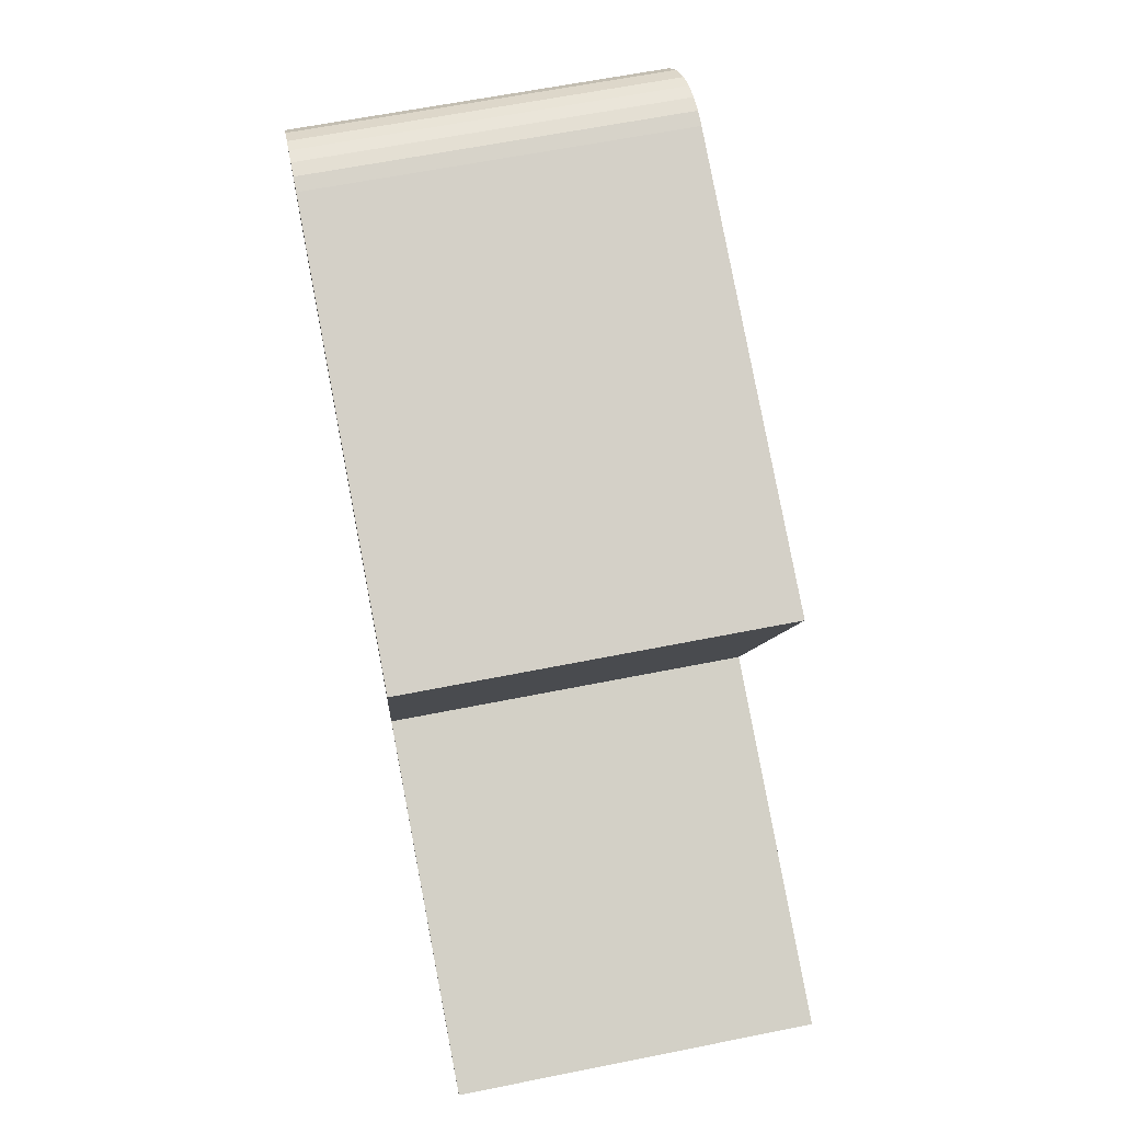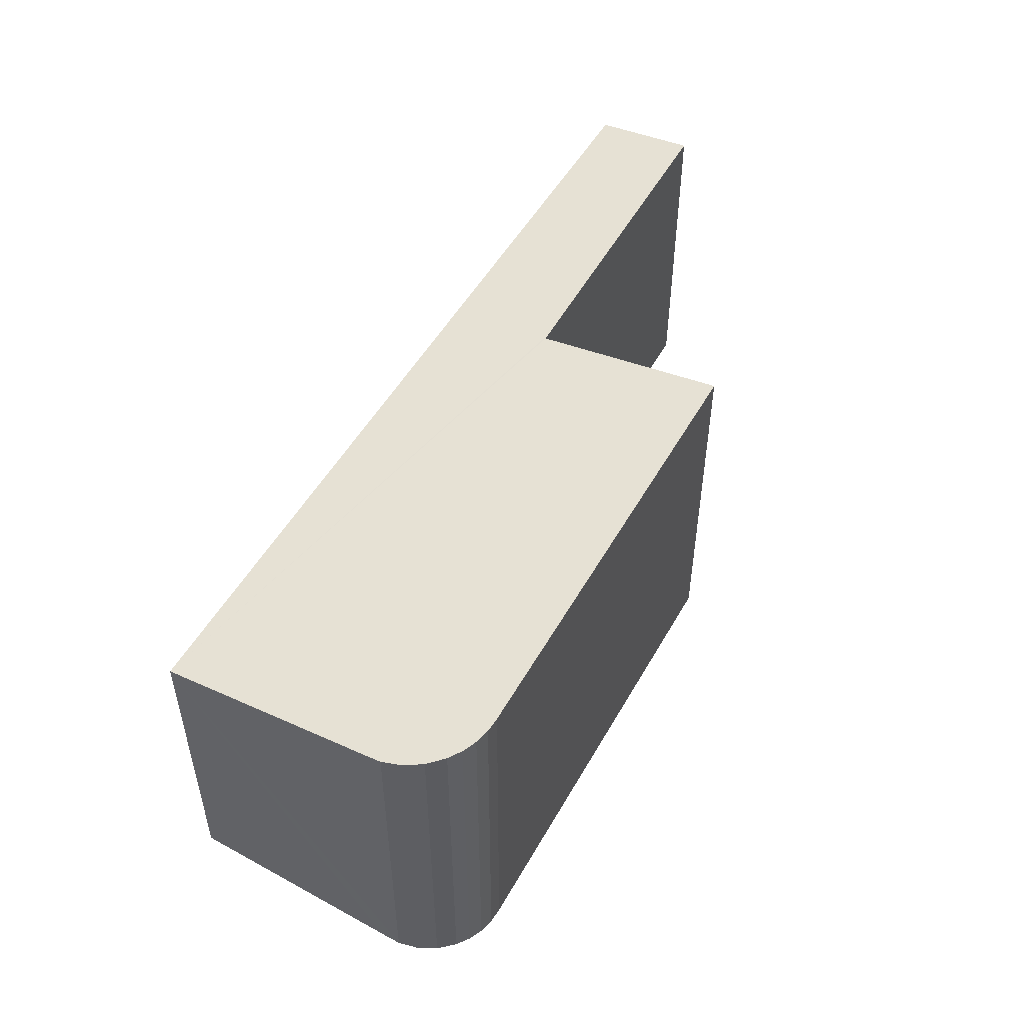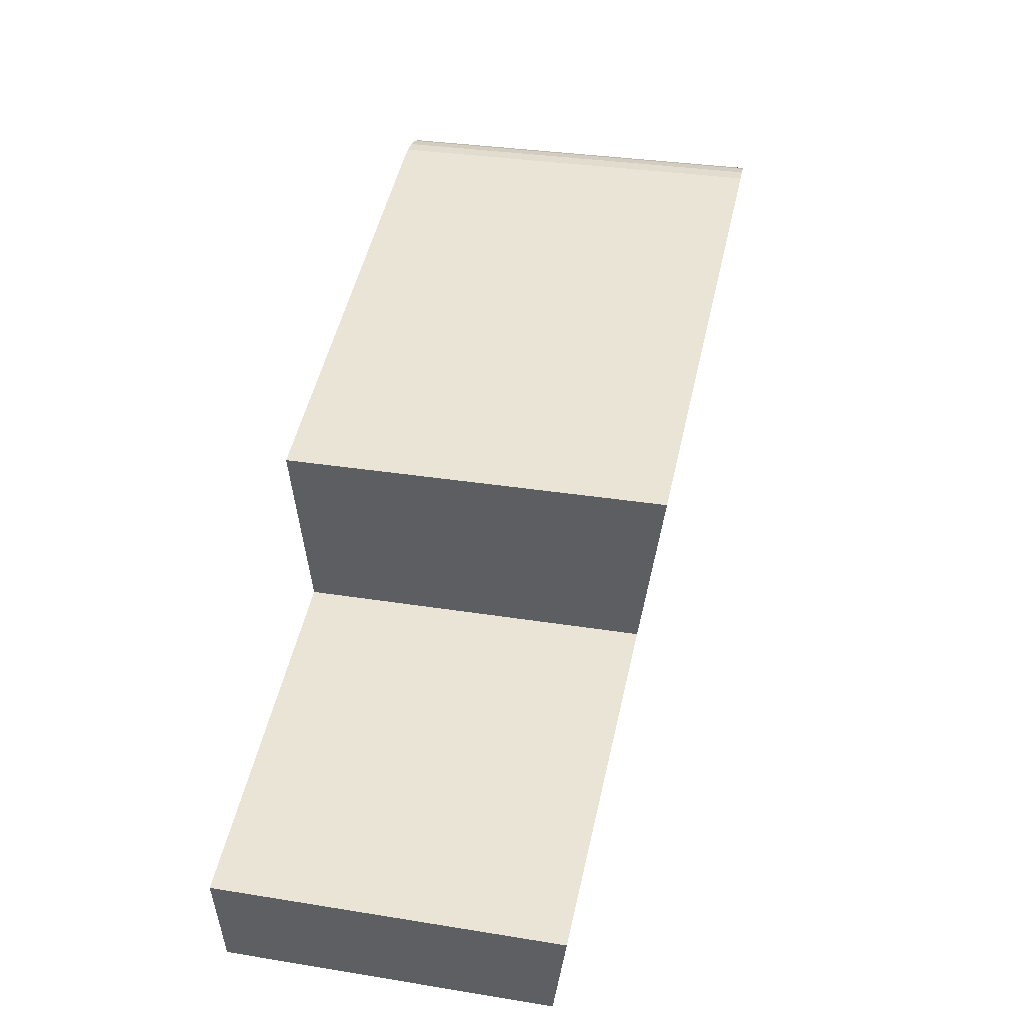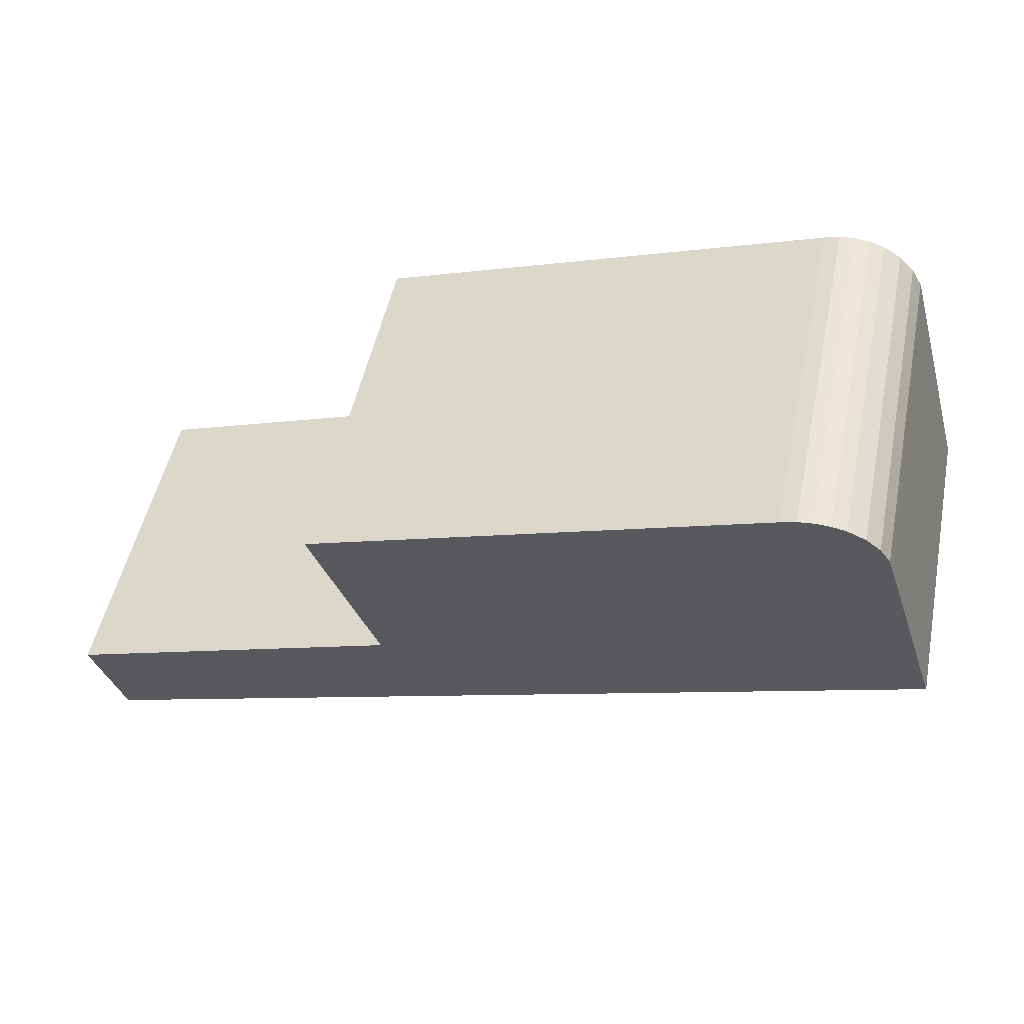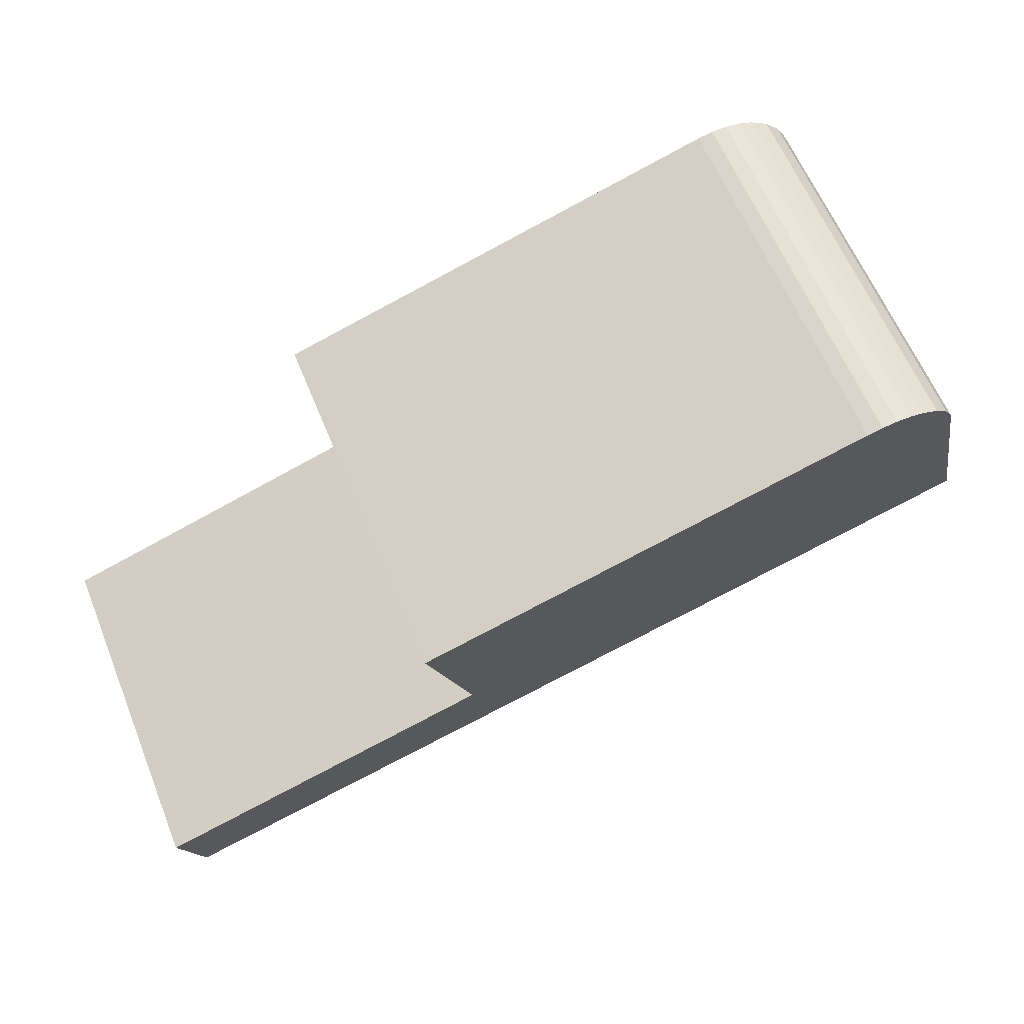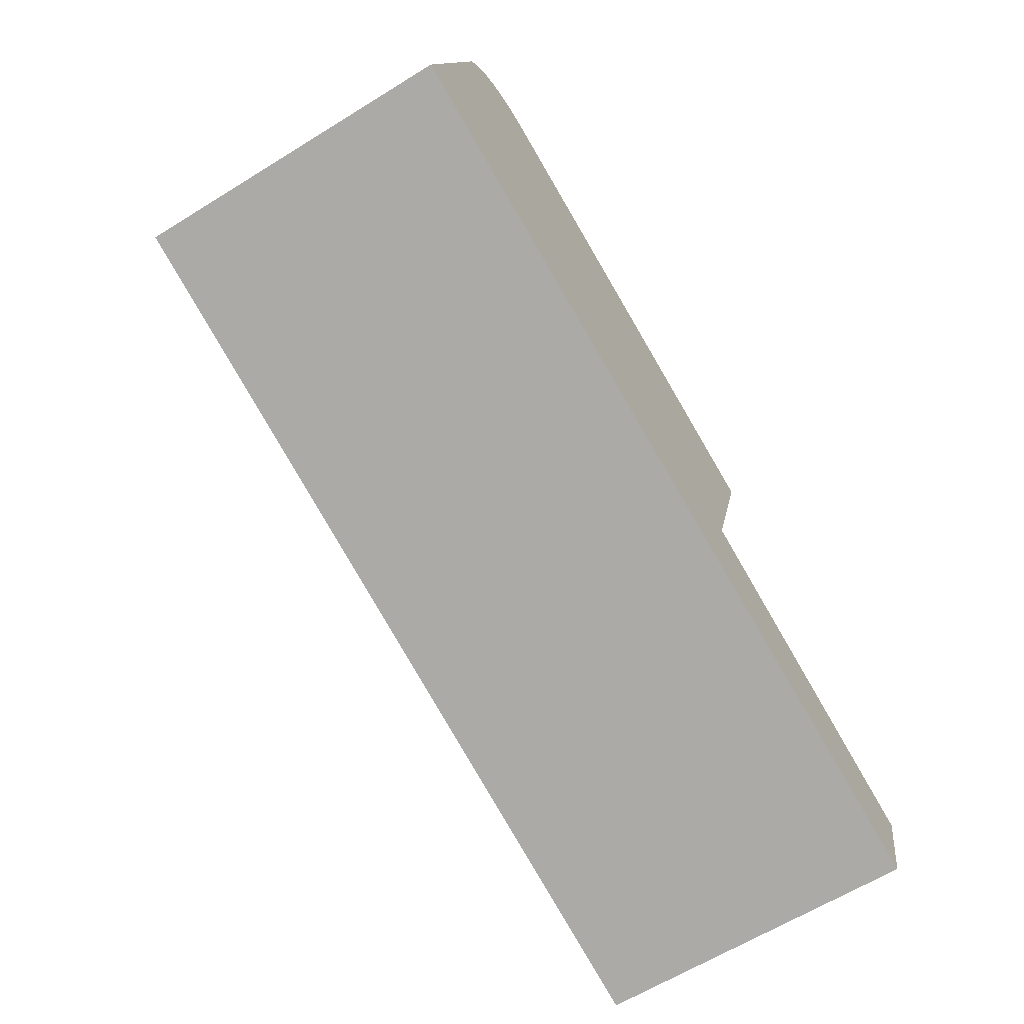
<metadata>
{"format":"obj","ext":"obj","renderer":"f3d","projection":"perspective","resolution":1024,"background":"white","views":[{"elev":63.5,"azim":78.6,"up":"+Z"},{"elev":51.5,"azim":-43.6,"up":"+Y"},{"elev":31.5,"azim":103.0,"up":"+Z"},{"elev":50.1,"azim":-168.4,"up":"+Z"},{"elev":61.2,"azim":157.9,"up":"+Z"},{"elev":-63.5,"azim":-58.0,"up":"+Z"}]}
</metadata>
<code>
v  0.957 5.771 3.43
v  1.448 5.924 4.263
v  1.731 5.964 4.431
v  1.215 5.877 4.03
v  1.048 5.825 3.746
v  11.93 5.194 -3.735
v  14.3 5.474 -2.67
v  13.89 5.194 -4.349
v  8.981 5.489 -0.903
v  8.49 5.194 -2.658
v  0 5.194 3.18e-16
v  8.867 5.49 -0.865
v  9.79 6.01 2.206
v  2.686 6.015 4.464
v  2.449 6.013 4.523
v  2.205 6.003 4.538
v  1.963 5.987 4.507
v  1.215 -2.468e-16 4.03
v  1.048 -2.294e-16 3.746
v  1.448 -2.61e-16 4.263
v  1.731 -2.713e-16 4.431
v  1.963 -2.76e-16 4.507
v  2.205 -2.779e-16 4.538
v  2.449 -2.77e-16 4.523
v  2.686 -2.733e-16 4.464
v  9.79 -1.351e-16 2.206
v  8.867 5.297e-17 -0.865
v  14.3 1.635e-16 -2.67
v  8.981 5.529e-17 -0.903
v  13.89 2.663e-16 -4.349
v  11.93 2.287e-16 -3.735
v  8.49 1.628e-16 -2.658
v  0 0 0
v  0.957 -2.1e-16 3.43
g defaultobject
f 1 2 3
f 2 1 4
f 4 1 5
f 6 7 8
f 7 6 9
f 9 6 10
f 9 10 11
f 9 11 12
f 12 11 13
f 13 11 14
f 14 11 15
f 15 11 16
f 16 11 17
f 17 11 1
f 17 1 3
f 5 18 4
f 18 5 19
f 4 20 2
f 20 4 18
f 2 21 3
f 21 2 20
f 3 22 17
f 22 3 21
f 17 23 16
f 23 17 22
f 16 24 15
f 24 16 23
f 15 25 14
f 25 15 24
f 25 13 14
f 13 25 26
f 27 9 12
f 9 27 7
f 7 27 28
f 28 27 29
f 26 12 13
f 12 26 27
f 28 8 7
f 8 28 30
f 30 6 8
f 6 30 10
f 10 30 31
f 10 31 11
f 11 31 32
f 11 32 33
f 1 19 5
f 19 1 11
f 19 11 34
f 34 11 33
f 28 31 30
f 31 28 29
f 31 29 32
f 32 29 33
f 33 29 27
f 33 27 26
f 33 26 25
f 33 25 34
f 34 25 24
f 34 24 23
f 34 23 22
f 34 22 21
f 34 21 20
f 34 20 19
f 19 20 18

</code>
